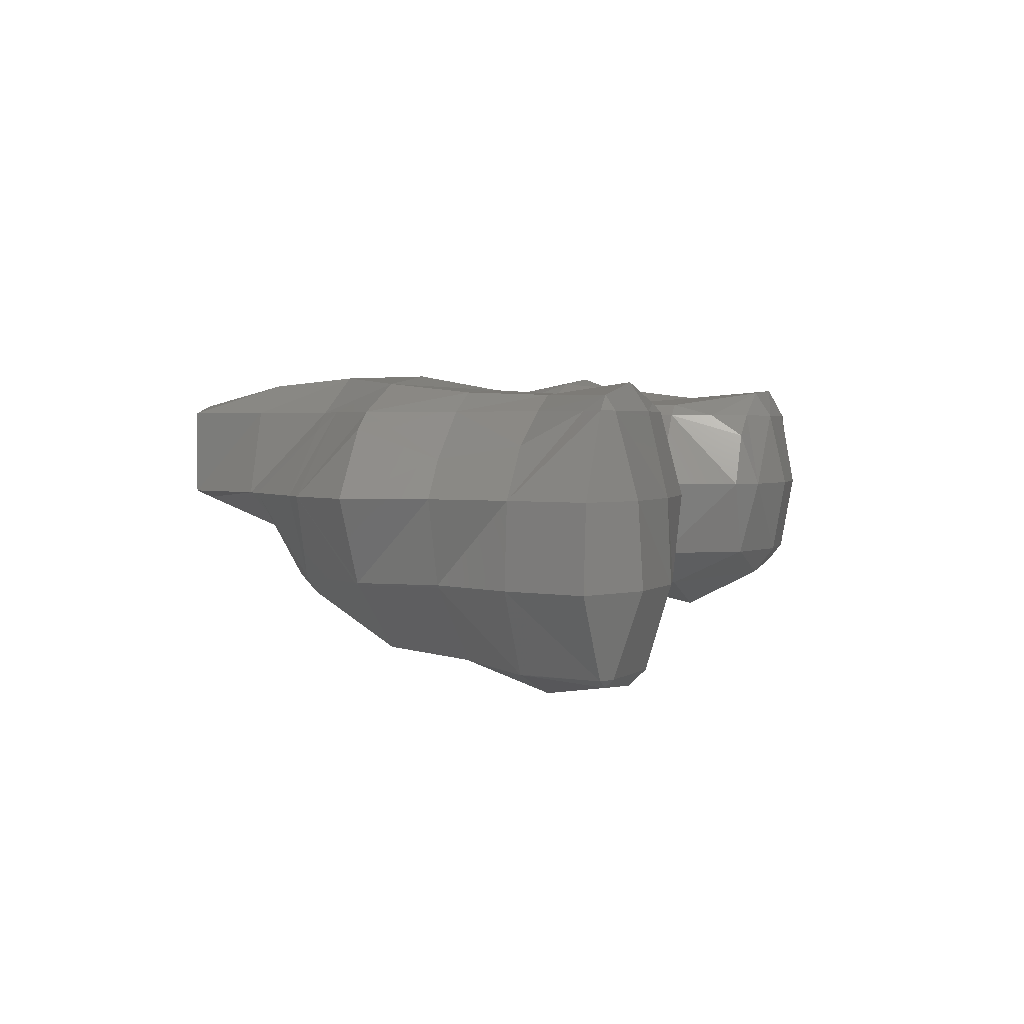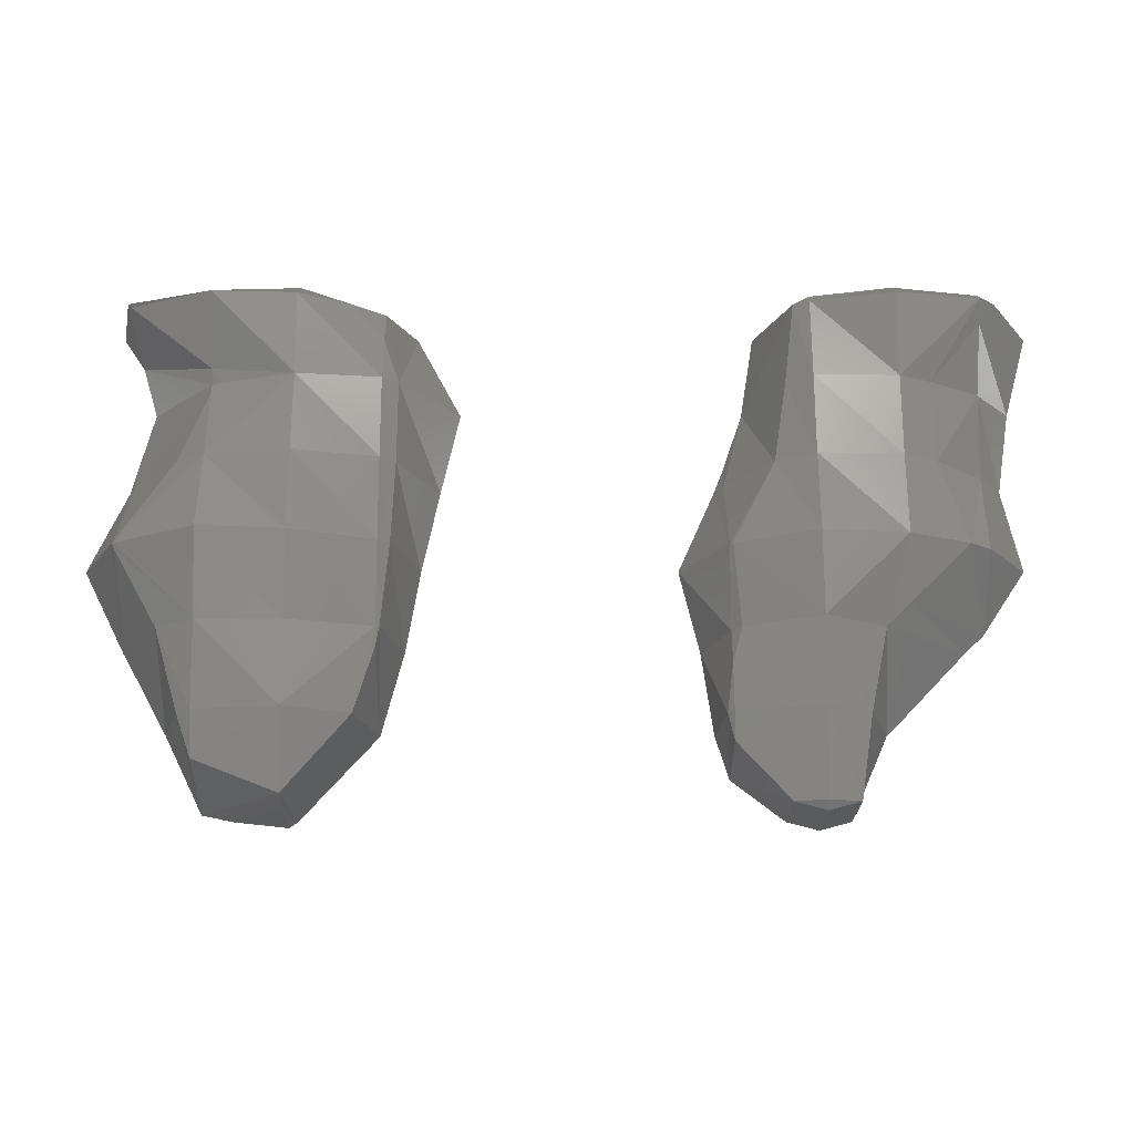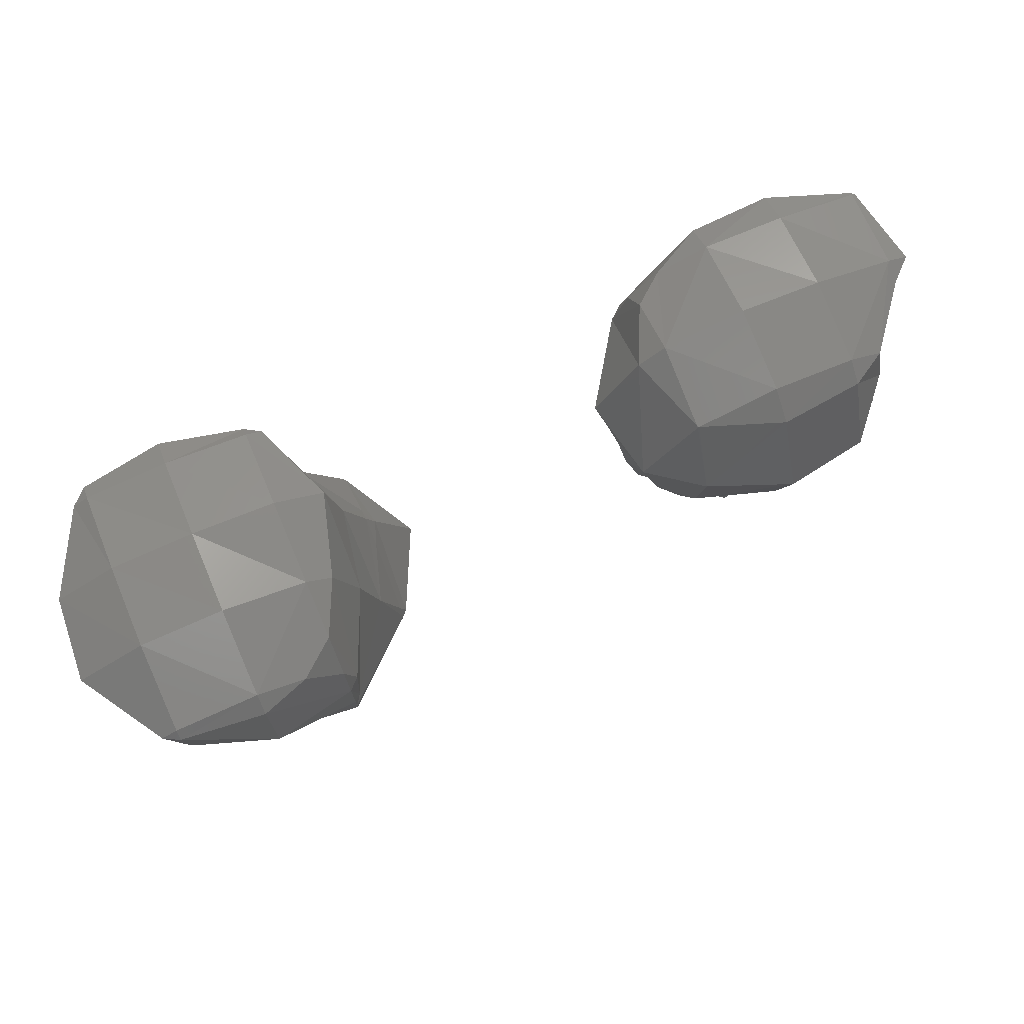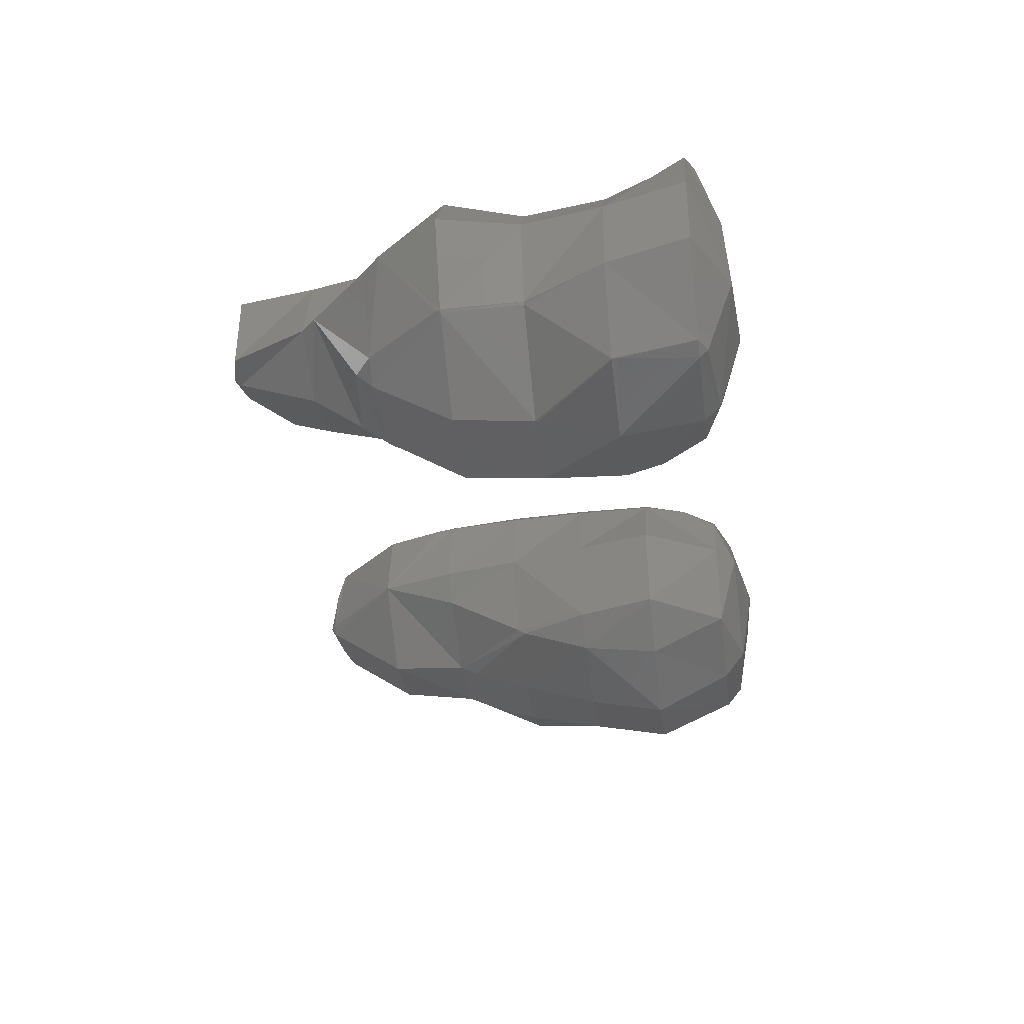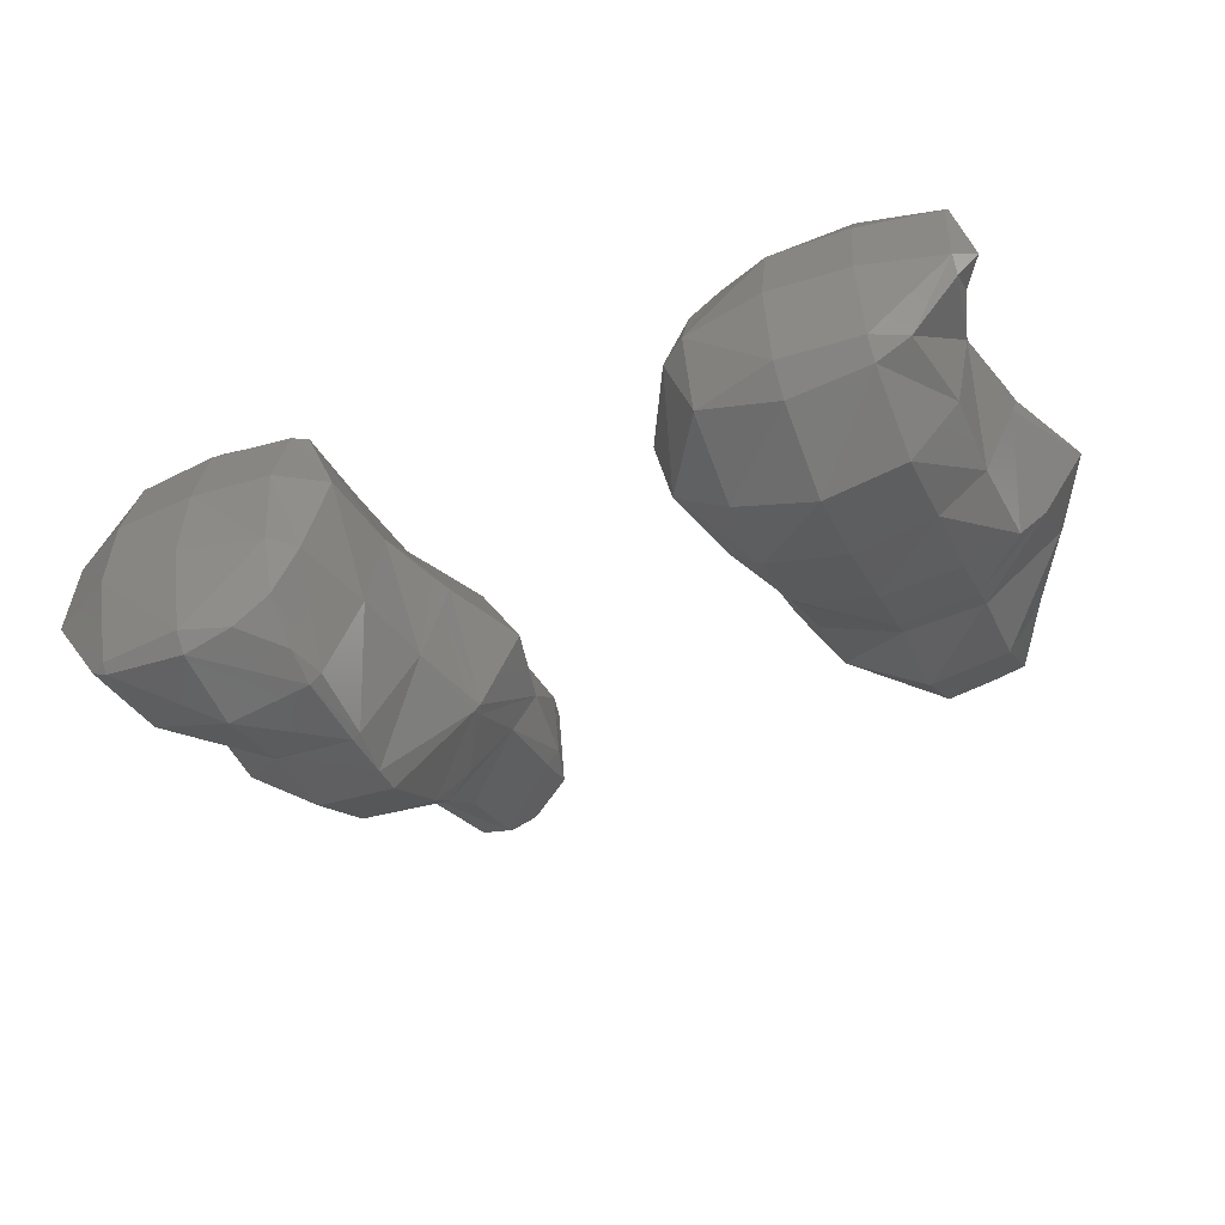
<metadata>
{"format":"stl","ext":"stl","renderer":"f3d","projection":"perspective","resolution":1024,"background":"white","views":[{"elev":2.5,"azim":-70.7,"up":"+Y"},{"elev":-19.6,"azim":-179.9,"up":"+Z"},{"elev":74.3,"azim":-23.1,"up":"+Z"},{"elev":-37.1,"azim":-82.3,"up":"+Y"},{"elev":-48.0,"azim":23.5,"up":"+Y"}]}
</metadata>
<code>
# stl→obj: 220 verts, 436 faces
v -11.13 -32.07 -39.29
v -11.22 -32.16 -39.29
v -11.13 -32.16 -39.24
v -11.13 -32.66 -39.1
v -10.63 -32.66 -39.07
v -10.63 -33.16 -39.04
v -10.13 -33.16 -39.16
v -10.63 -33.66 -39.19
v -10.34 -33.66 -39.29
v -10.63 -33.76 -39.29
v -10.13 -33.66 -39.57
v -10.13 -33.72 -39.79
v -10.06 -33.66 -39.79
v -10.09 -33.66 -40.29
v -9.841 -33.16 -39.79
v -9.741 -33.16 -40.29
v -9.754 -32.66 -39.79
v -9.63 -32.66 -40.16
v -9.63 -32.56 -40.29
v -9.578 -32.66 -40.29
v -9.63 -32.17 -40.79
v -9.357 -32.66 -40.79
v -9.63 -32.23 -41.29
v -9.478 -32.66 -41.29
v -9.63 -32.16 -41.5
v -9.593 -32.16 -41.79
v -9.63 -32.12 -41.79
v -9.63 -32.16 -41.95
v -10.13 -32.11 -42.29
v -9.942 -32.16 -42.29
v -10.13 -32.16 -42.34
v -10.13 -32.66 -42.34
v -10.32 -32.66 -42.29
v -10.13 -32.7 -42.29
v -10.54 -32.66 -41.79
v -10.13 -32.9 -41.79
v -10.63 -32.66 -41.7
v -10.13 -33.16 -41.46
v -10.63 -33.16 -41.4
v -10.13 -33.3 -41.29
v -10.63 -33.27 -41.29
v -10.13 -33.63 -40.79
v -10.63 -33.59 -40.79
v -10.63 -33.65 -40.29
v -11.13 -33.17 -40.79
v -11.13 -33.17 -40.29
v -11.14 -33.16 -40.29
v -11.4 -33.16 -39.79
v -11.36 -32.66 -39.79
v -11.49 -32.66 -39.29
v -11.13 -33.16 -39.07
v -11.54 -33.16 -39.29
v -11.22 -33.66 -39.29
v -11.13 -33.65 -39.79
v -11.13 -33.66 -39.77
v -11.12 -33.66 -39.79
v -10.63 -33.82 -39.79
v -10.63 -33.66 -40.28
v -10.13 -33.69 -40.29
v -10.54 -33.66 -40.29
v -10.13 -33.66 -40.61
v -9.63 -33.19 -40.79
v -9.912 -33.16 -41.29
v -9.63 -32.89 -41.29
v -9.63 -32.75 -41.79
v -9.942 -32.66 -42.29
v -11.13 -33.66 -39.24
v -11.13 -33.7 -39.29
v -11.13 -32.16 -39.42
v -10.82 -32.16 -39.79
v -11.13 -32.35 -39.79
v -10.84 -32.16 -40.29
v -11.13 -32.43 -40.29
v -11 -32.16 -40.79
v -11.13 -32.26 -40.79
v -11.13 -32.66 -41.19
v -11.39 -32.66 -40.79
v -11.14 -33.16 -40.79
v -11.28 -32.66 -40.29
v -11.13 -33.16 -40.82
v -10.77 -33.16 -41.29
v -10.63 -31.99 -39.29
v -10.63 -32.16 -39.18
v -10.13 -32.66 -39.11
v -9.979 -33.16 -39.29
v -10.13 -33.48 -39.29
v -10.63 -32.06 -39.79
v -10.63 -32.04 -40.29
v -10.63 -31.98 -40.79
v -10.63 -32.16 -41.16
v -11.02 -32.66 -41.29
v -10.63 -32.27 -41.29
v -10.5 -32.16 -41.29
v -10.39 -32.16 -41.79
v -10.32 -32.16 -42.29
v -10.13 -32.1 -39.29
v -10.13 -32.16 -39.24
v -9.834 -32.66 -39.29
v -10.13 -32.05 -39.79
v -10.04 -32.16 -39.29
v -9.977 -32.16 -39.79
v -9.9 -32.16 -40.29
v -10.13 -32.02 -40.29
v -10.13 -31.93 -40.79
v -10.13 -31.93 -41.29
v -9.648 -32.16 -40.79
v -9.687 -32.16 -41.29
v -10.13 -31.98 -41.79
v -9.63 -32.8 -40.29
v -9.63 -33.16 -40.69
v -9.596 -33.16 -40.79
v -9.63 -33.16 -40.87
v -9.63 -32.66 -42.05
v -9.55 -32.66 -41.79
v -7.63 -32.3 -39.29
v -7.794 -32.66 -39.29
v -7.63 -32.66 -39.17
v -7.63 -33.15 -39.29
v -7.13 -33.16 -39.15
v -7.621 -33.16 -39.29
v -7.13 -33.33 -39.29
v -7.63 -33.39 -39.79
v -7.13 -33.59 -39.79
v -7.63 -33.32 -40.29
v -7.13 -33.48 -40.29
v -7.13 -33.31 -40.79
v -6.63 -33.4 -40.29
v -6.63 -33.28 -40.79
v -6.292 -33.16 -40.79
v -6.63 -33.16 -41.12
v -6.13 -33.05 -40.79
v -6.63 -33.07 -41.29
v -6.13 -32.67 -41.29
v -6.63 -32.99 -41.79
v -6.399 -32.66 -41.79
v -6.63 -32.66 -42.26
v -6.54 -32.16 -41.79
v -6.63 -32.16 -42.05
v -6.63 -32.08 -41.79
v -7.13 -31.99 -41.79
v -6.63 -32 -41.29
v -7.13 -32 -41.29
v -6.63 -31.86 -40.79
v -7.13 -31.91 -40.79
v -6.63 -32.04 -40.29
v -7.13 -31.96 -40.29
v -7.13 -32.02 -39.79
v -7.63 -32.08 -40.29
v -7.63 -32.08 -39.79
v -7.719 -32.16 -40.29
v -7.722 -32.16 -39.79
v -7.948 -32.66 -40.29
v -8.059 -32.66 -39.79
v -7.819 -33.16 -40.29
v -7.954 -33.16 -39.79
v -7.63 -32.16 -39.52
v -7.447 -32.16 -39.29
v -7.13 -32.16 -39.18
v -7.13 -32.66 -39.07
v -6.63 -32.66 -39.1
v -6.63 -33.16 -39.19
v -6.13 -32.66 -39.24
v -6.421 -33.16 -39.29
v -6.13 -32.78 -39.29
v -6.222 -32.66 -39.79
v -6.13 -32.66 -39.49
v -6.63 -32.18 -39.79
v -6.63 -32.16 -39.71
v -6.693 -32.16 -39.79
v -7.63 -33.16 -39.3
v -7.697 -32.16 -40.79
v -7.843 -32.66 -40.79
v -7.63 -32.09 -40.79
v -7.651 -32.16 -41.29
v -7.759 -32.66 -41.29
v -7.63 -32.66 -41.79
v -7.13 -32.71 -42.29
v -7.179 -32.66 -42.29
v -7.13 -32.66 -42.33
v -7.13 -32.34 -42.29
v -6.811 -32.66 -42.29
v -7.63 -33.12 -40.79
v -7.63 -33.16 -40.74
v -7.578 -33.16 -40.79
v -7.13 -33.16 -41.18
v -7.63 -32.83 -41.29
v -7.13 -33.09 -41.29
v -7.13 -33.06 -41.79
v -7.63 -32.14 -41.29
v -7.63 -32.16 -41.41
v -7.63 -32.65 -41.79
v -7.514 -32.16 -41.79
v -7.13 -32.16 -42.25
v -7.13 -31.99 -39.29
v -6.63 -31.96 -39.29
v -6.63 -32.16 -39.19
v -6.63 -33.28 -39.29
v -6.326 -33.16 -39.79
v -6.33 -33.16 -40.29
v -6.13 -32.66 -40.15
v -6.13 -32.73 -40.29
v -6.096 -32.66 -40.29
v -5.866 -32.66 -40.79
v -6.116 -32.16 -40.79
v -6.12 -32.66 -41.29
v -6.13 -32.63 -41.29
v -6.13 -32.66 -41.31
v -6.393 -32.16 -41.29
v -6.63 -33.51 -39.79
v -6.63 -32.16 -39.86
v -6.13 -32.6 -40.29
v -6.13 -32.14 -39.29
v -6.13 -32.16 -39.28
v -6.001 -32.66 -39.29
v -6.13 -32.16 -39.31
v -6.453 -32.16 -40.29
v -6.13 -32.16 -40.77
v -6.13 -32.14 -40.79
v -6.13 -32.16 -40.82
v -6.109 -32.16 -39.29
f 1 2 3
f 3 2 4
f 3 4 5
f 5 4 6
f 5 6 7
f 7 6 8
f 7 8 9
f 9 8 10
f 9 10 11
f 11 10 12
f 11 12 13
f 13 12 14
f 13 14 15
f 15 14 16
f 15 16 17
f 17 16 18
f 17 18 19
f 19 18 20
f 19 20 21
f 21 20 22
f 21 22 23
f 23 22 24
f 23 24 25
f 25 24 26
f 25 26 27
f 27 26 28
f 27 28 29
f 29 28 30
f 29 30 31
f 31 30 32
f 31 32 33
f 33 32 34
f 33 34 35
f 35 34 36
f 35 36 37
f 37 36 38
f 37 38 39
f 39 38 40
f 39 40 41
f 41 40 42
f 41 42 43
f 43 42 44
f 43 44 45
f 45 44 46
f 45 46 47
f 47 46 48
f 47 48 49
f 49 48 50
f 49 50 2
f 2 50 4
f 51 50 52
f 52 50 48
f 52 48 53
f 53 48 54
f 53 54 55
f 55 54 56
f 55 56 57
f 57 56 58
f 57 58 59
f 59 58 60
f 59 60 61
f 61 60 42
f 61 42 62
f 62 42 40
f 62 40 63
f 63 40 38
f 63 38 64
f 64 38 36
f 64 36 65
f 65 36 34
f 65 34 66
f 66 34 32
f 66 32 30
f 50 51 4
f 4 51 6
f 52 53 67
f 67 53 68
f 67 68 8
f 8 68 10
f 52 67 51
f 51 67 8
f 51 8 6
f 2 1 69
f 69 1 70
f 69 70 71
f 71 70 72
f 71 72 73
f 73 72 74
f 73 74 75
f 75 74 76
f 75 76 77
f 77 76 78
f 77 78 79
f 79 78 47
f 79 47 49
f 69 71 49
f 49 71 79
f 69 49 2
f 53 55 68
f 68 55 57
f 68 57 10
f 10 57 12
f 71 73 79
f 79 73 77
f 48 46 54
f 54 46 44
f 54 44 56
f 56 44 58
f 75 77 73
f 47 78 45
f 45 78 80
f 45 80 41
f 41 80 81
f 41 81 39
f 39 81 37
f 78 76 80
f 80 76 81
f 82 3 83
f 83 3 5
f 83 5 84
f 84 5 7
f 84 7 85
f 85 7 86
f 85 86 13
f 13 86 11
f 3 82 1
f 1 82 87
f 1 87 70
f 70 87 72
f 87 88 72
f 72 88 74
f 88 89 74
f 74 89 90
f 74 90 76
f 76 90 91
f 76 91 81
f 81 91 37
f 91 90 92
f 92 90 93
f 92 93 35
f 35 93 94
f 35 94 33
f 33 94 95
f 33 95 31
f 31 95 29
f 45 41 43
f 91 92 37
f 37 92 35
f 96 83 97
f 97 83 84
f 97 84 98
f 98 84 85
f 98 85 15
f 15 85 13
f 83 96 82
f 82 96 87
f 7 9 86
f 86 9 11
f 87 96 99
f 99 96 100
f 99 100 101
f 101 100 17
f 101 17 102
f 102 17 19
f 102 19 21
f 87 99 88
f 88 99 103
f 88 103 89
f 89 103 104
f 89 104 105
f 105 104 106
f 105 106 107
f 107 106 23
f 107 23 25
f 58 44 60
f 60 44 42
f 57 59 12
f 12 59 14
f 90 89 93
f 93 89 105
f 93 105 94
f 94 105 108
f 94 108 95
f 95 108 29
f 96 97 100
f 100 97 98
f 100 98 17
f 17 98 15
f 101 102 103
f 103 102 104
f 99 101 103
f 18 16 109
f 109 16 110
f 109 110 111
f 111 110 62
f 111 62 112
f 112 62 63
f 112 63 64
f 104 102 106
f 106 102 21
f 106 21 23
f 61 62 16
f 16 62 110
f 16 14 61
f 61 14 59
f 25 27 107
f 107 27 105
f 105 27 108
f 108 27 29
f 66 30 113
f 113 30 28
f 113 28 26
f 66 113 65
f 65 113 114
f 65 114 64
f 64 114 24
f 64 24 112
f 112 24 111
f 18 109 20
f 20 109 111
f 20 111 22
f 22 111 24
f 24 114 26
f 26 114 113
f 115 116 117
f 117 116 118
f 117 118 119
f 119 118 120
f 119 120 121
f 121 120 122
f 121 122 123
f 123 122 124
f 123 124 125
f 125 124 126
f 125 126 127
f 127 126 128
f 127 128 129
f 129 128 130
f 129 130 131
f 131 130 132
f 131 132 133
f 133 132 134
f 133 134 135
f 135 134 136
f 135 136 137
f 137 136 138
f 137 138 139
f 139 138 140
f 139 140 141
f 141 140 142
f 141 142 143
f 143 142 144
f 143 144 145
f 145 144 146
f 145 146 147
f 147 146 148
f 147 148 149
f 149 148 150
f 149 150 151
f 151 150 152
f 151 152 153
f 153 152 154
f 153 154 155
f 155 154 124
f 155 124 122
f 149 151 156
f 156 151 115
f 156 115 157
f 157 115 117
f 157 117 158
f 158 117 159
f 158 159 160
f 160 159 161
f 160 161 162
f 162 161 163
f 162 163 164
f 164 163 165
f 164 165 166
f 166 165 167
f 166 167 168
f 168 167 169
f 168 169 147
f 147 169 145
f 115 151 116
f 116 151 153
f 116 153 155
f 116 170 118
f 118 170 120
f 116 155 170
f 170 155 122
f 170 122 120
f 148 171 150
f 150 171 172
f 150 172 152
f 152 172 154
f 148 173 171
f 171 173 174
f 171 174 175
f 175 174 176
f 175 176 176
f 176 176 176
f 176 176 177
f 177 176 178
f 177 178 179
f 179 178 180
f 179 180 181
f 181 180 136
f 181 136 134
f 154 182 183
f 183 182 184
f 183 184 126
f 126 184 185
f 126 185 128
f 128 185 130
f 154 172 182
f 182 172 186
f 182 186 187
f 187 186 176
f 187 176 188
f 188 176 177
f 188 177 134
f 134 177 181
f 154 183 124
f 124 183 126
f 173 189 174
f 174 189 190
f 174 190 176
f 176 190 191
f 176 191 176
f 176 191 192
f 176 192 193
f 193 192 140
f 193 140 138
f 171 175 172
f 172 175 186
f 176 186 175
f 157 158 194
f 194 158 195
f 194 195 147
f 147 195 168
f 117 119 159
f 159 119 161
f 157 194 156
f 156 194 149
f 149 194 147
f 148 146 173
f 173 146 144
f 173 144 189
f 189 144 142
f 189 142 140
f 185 184 187
f 187 184 182
f 189 192 190
f 190 192 191
f 192 189 140
f 180 178 193
f 193 178 176
f 195 158 196
f 196 158 160
f 196 160 162
f 119 121 161
f 161 121 197
f 161 197 163
f 163 197 198
f 163 198 165
f 165 198 199
f 165 199 200
f 200 199 201
f 200 201 202
f 202 201 203
f 202 203 204
f 204 203 205
f 204 205 206
f 206 205 207
f 206 207 208
f 208 207 135
f 208 135 137
f 121 123 197
f 197 123 209
f 197 209 198
f 198 209 199
f 145 169 210
f 210 169 167
f 210 167 211
f 211 167 200
f 211 200 202
f 123 125 209
f 209 125 127
f 209 127 199
f 199 127 129
f 199 129 201
f 201 129 131
f 201 131 203
f 203 131 205
f 130 185 132
f 132 185 187
f 132 187 188
f 132 188 134
f 180 193 136
f 136 193 138
f 177 179 181
f 212 196 213
f 213 196 162
f 213 162 214
f 214 162 164
f 214 164 166
f 196 212 195
f 195 212 215
f 195 215 168
f 168 215 166
f 145 210 216
f 216 210 211
f 216 211 217
f 217 211 202
f 217 202 204
f 167 165 200
f 216 217 218
f 218 217 204
f 218 204 219
f 219 204 206
f 219 206 208
f 216 218 145
f 145 218 143
f 219 208 141
f 141 208 139
f 219 141 218
f 218 141 143
f 208 137 139
f 135 207 133
f 133 207 205
f 133 205 131
f 212 213 220
f 220 213 214
f 220 214 166
f 212 220 215
f 215 220 166

</code>
